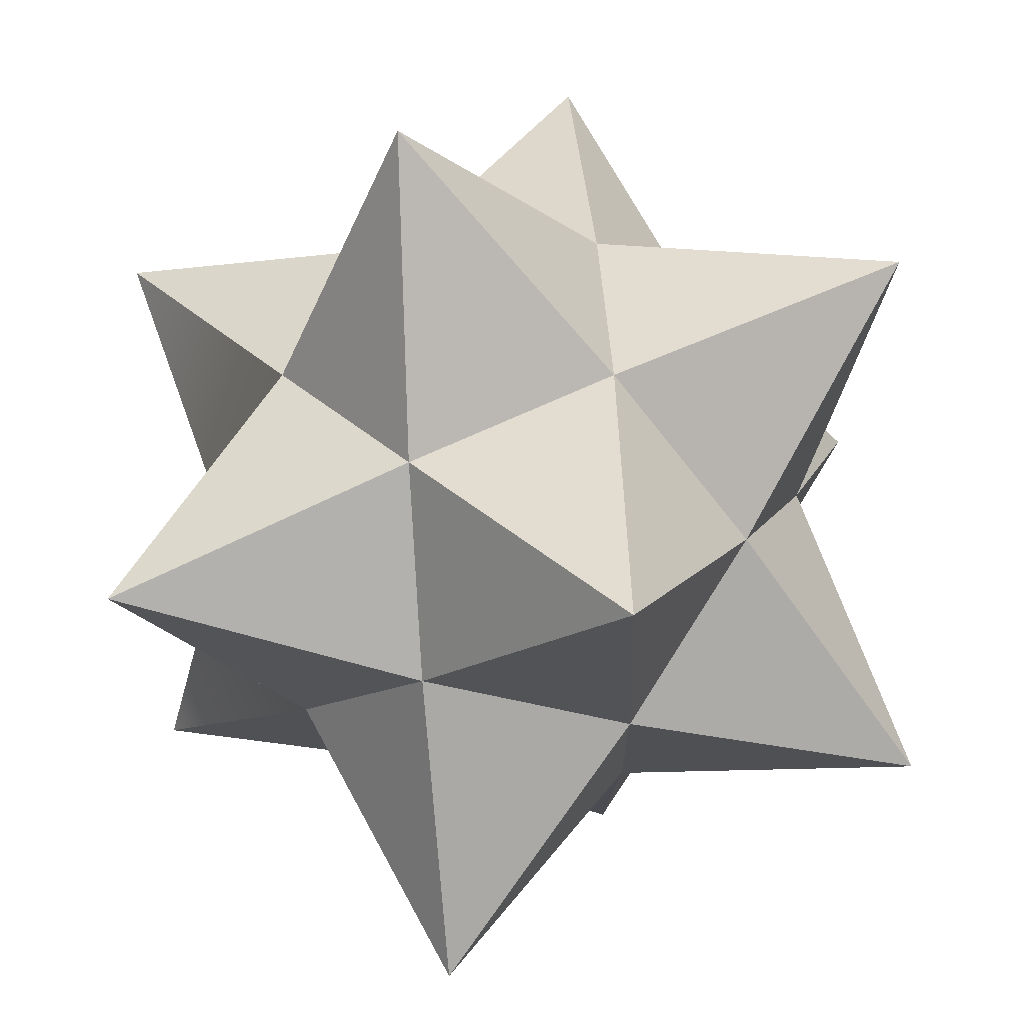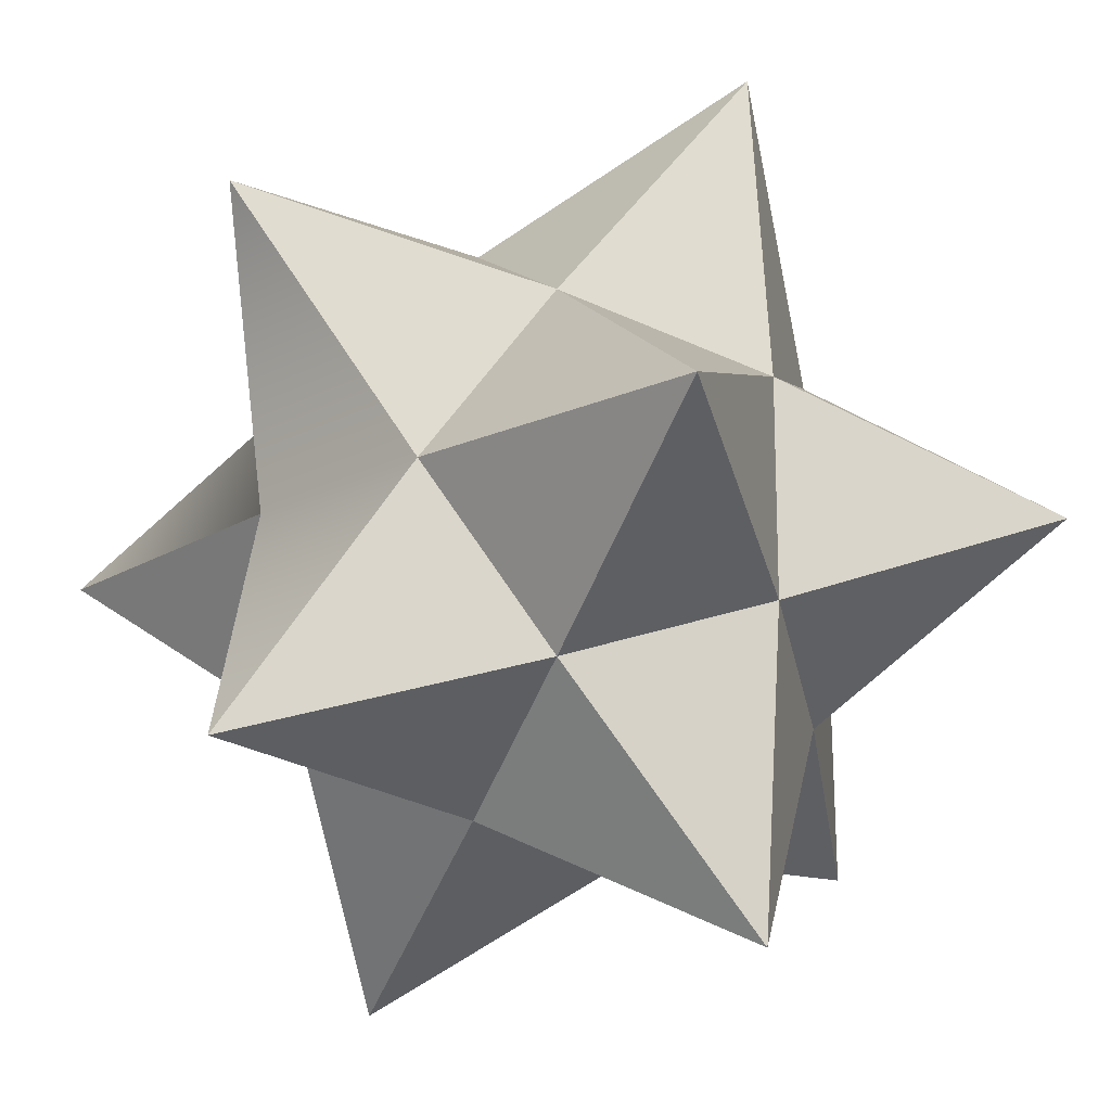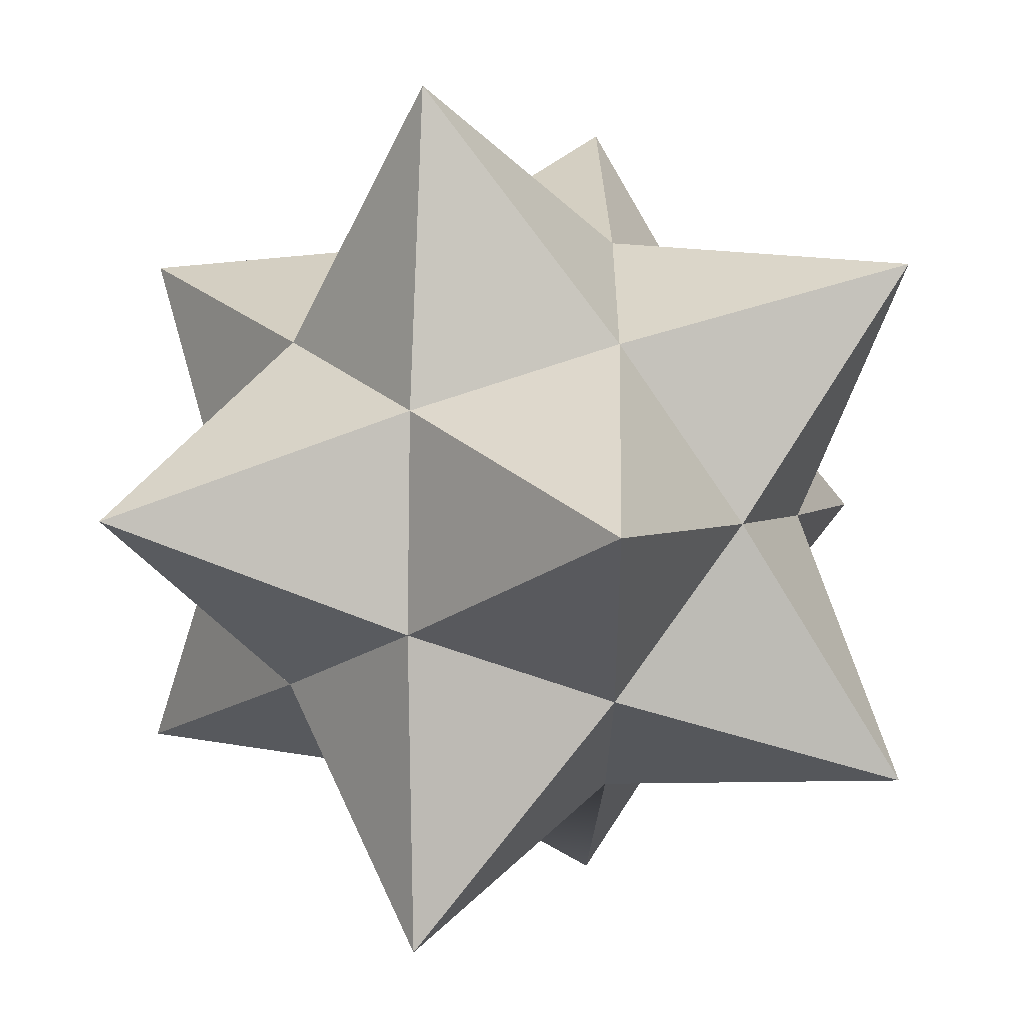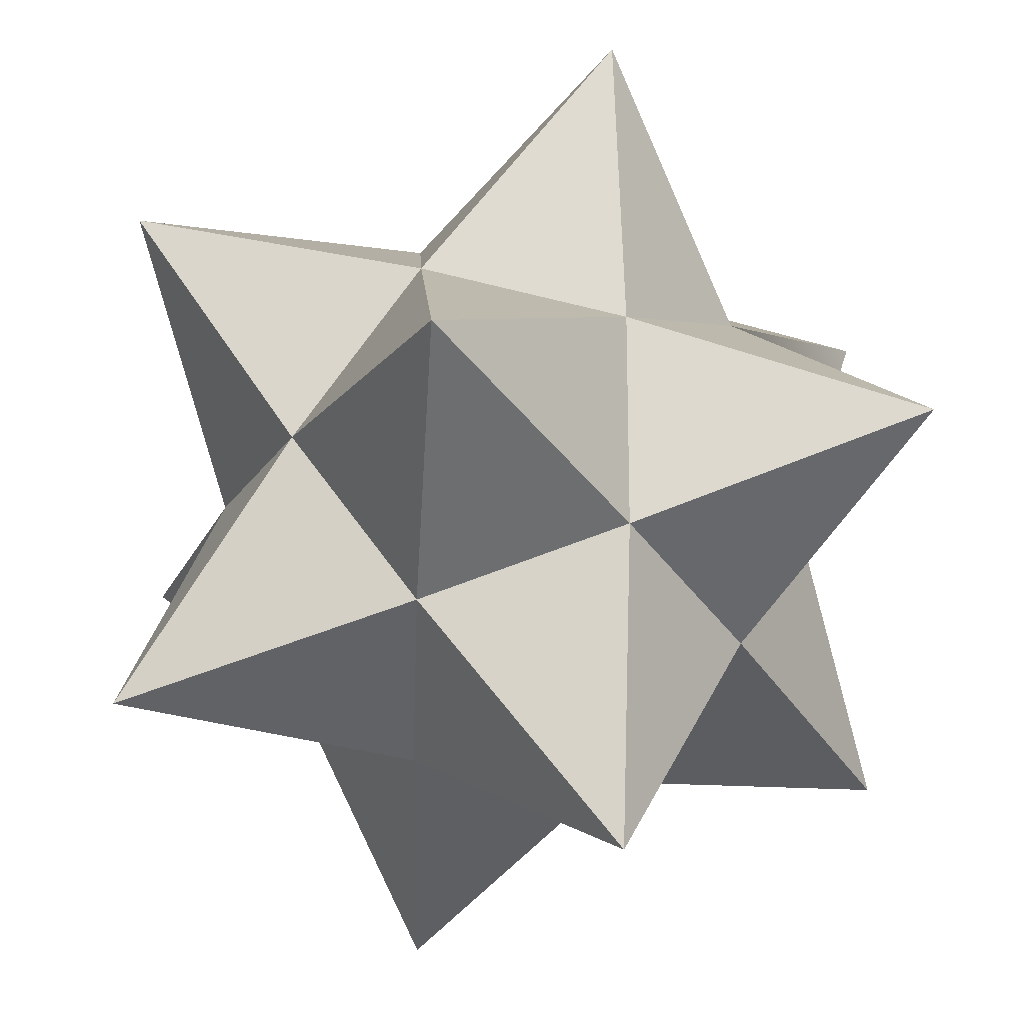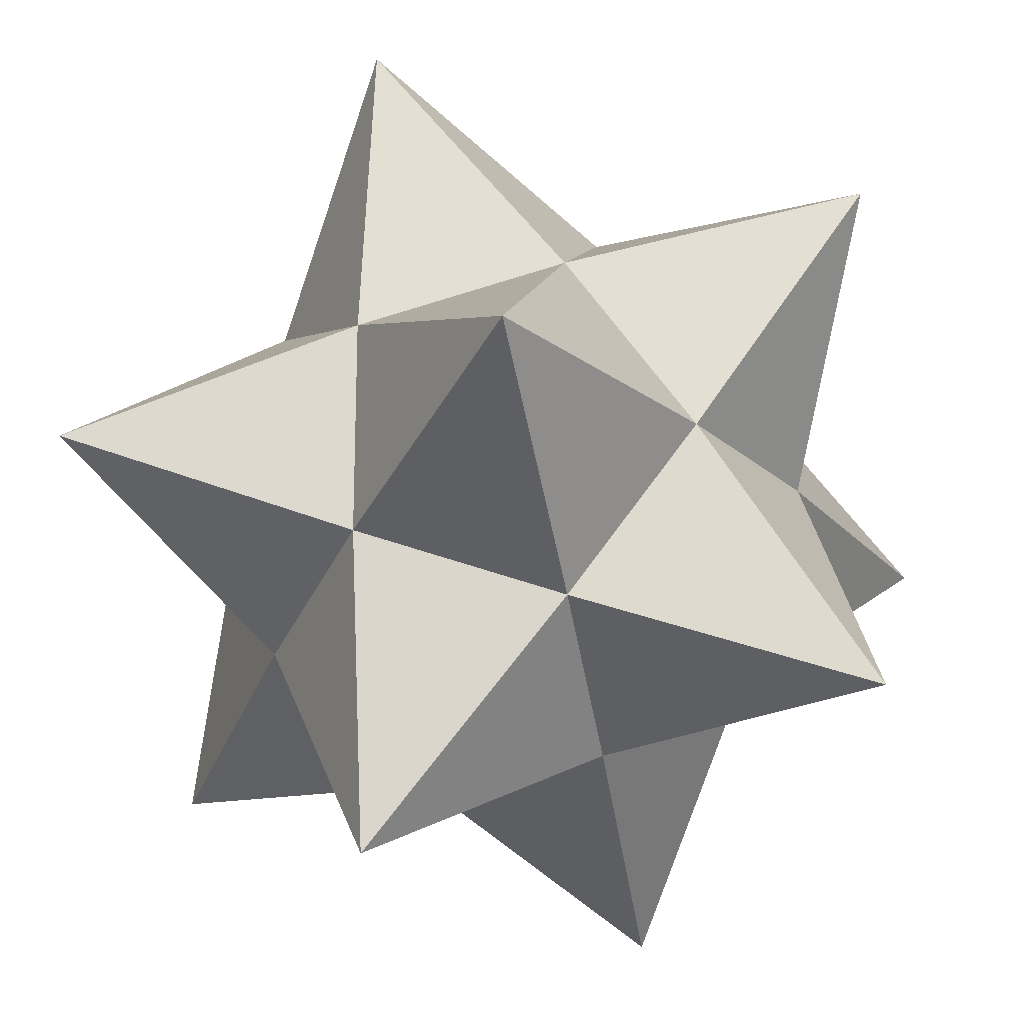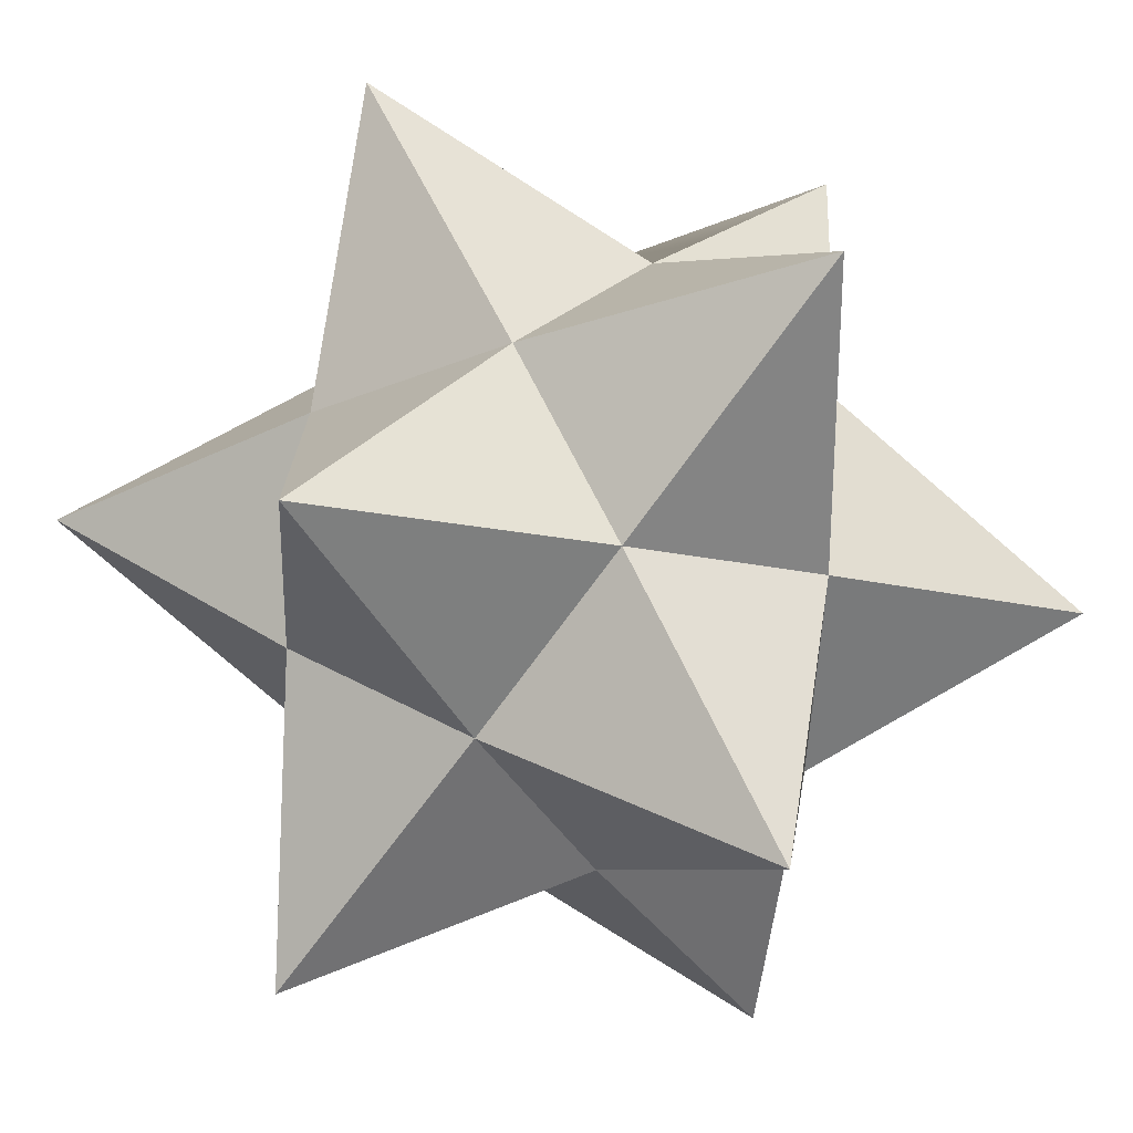
<metadata>
{"format":"obj","ext":"obj","renderer":"f3d","projection":"perspective","resolution":1024,"background":"white","views":[{"elev":71.5,"azim":155.6,"up":"+Z"},{"elev":-18.3,"azim":134.7,"up":"+Z"},{"elev":-57.4,"azim":-111.7,"up":"+Y"},{"elev":-20.4,"azim":-23.4,"up":"+Z"},{"elev":-20.6,"azim":-147.3,"up":"+Z"},{"elev":67.7,"azim":-116.1,"up":"+Z"}]}
</metadata>
<code>
v 5.982 -2.285 -0
v 5.982 2.285 0
v 2.285 0 -5.982
v 3.697 3.697 -3.697
v 3.697 -3.697 -3.697
v 2.285 -0 5.982
v 3.697 -3.697 3.697
v 3.697 3.697 3.697
v -5.982 -2.285 -0
v -5.982 2.285 0
v -2.285 -0 5.982
v -3.697 -3.697 3.697
v -3.697 3.697 3.697
v -2.285 0 -5.982
v -3.697 3.697 -3.697
v -3.697 -3.697 -3.697
v 0 -5.982 2.285
v 0 5.982 2.285
v 0 5.982 -2.285
v 0 -5.982 -2.285
v 8.886 0 -5.492
v 8.886 0 5.492
v 5.492 -8.886 -0
v 0 -5.492 8.886
v -5.492 -8.886 -0
v 0 -5.492 -8.886
v 0 5.492 -8.886
v 5.492 8.886 0
v 0 5.492 8.886
v -8.886 0 5.492
v -5.492 8.886 -0
v -8.886 -0 -5.492
f 1 5 21
f 5 3 21
f 3 4 21
f 4 2 21
f 2 1 21
f 8 6 22
f 6 7 22
f 7 1 22
f 1 2 22
f 2 8 22
f 1 7 23
f 7 17 23
f 17 20 23
f 20 5 23
f 5 1 23
f 6 11 24
f 11 12 24
f 12 17 24
f 17 7 24
f 7 6 24
f 17 12 25
f 12 9 25
f 9 16 25
f 16 20 25
f 20 17 25
f 5 20 26
f 20 16 26
f 16 14 26
f 14 3 26
f 3 5 26
f 3 14 27
f 14 15 27
f 15 19 27
f 19 4 27
f 4 3 27
f 2 4 28
f 4 19 28
f 19 18 28
f 18 8 28
f 8 2 28
f 8 18 29
f 18 13 29
f 13 11 29
f 11 6 29
f 6 8 29
f 9 12 30
f 12 11 30
f 11 13 30
f 13 10 30
f 10 9 30
f 10 13 31
f 13 18 31
f 18 19 31
f 19 15 31
f 15 10 31
f 10 15 32
f 15 14 32
f 14 16 32
f 16 9 32
f 9 10 32

</code>
